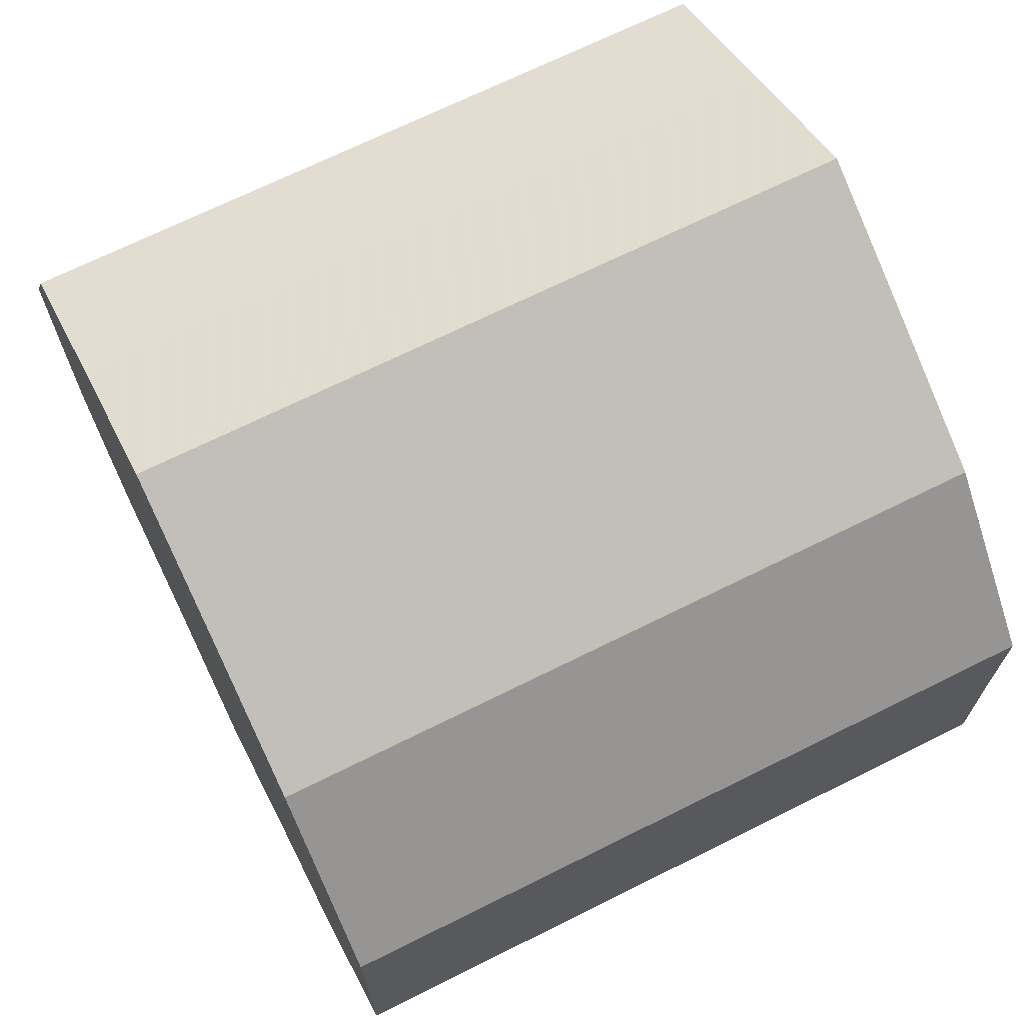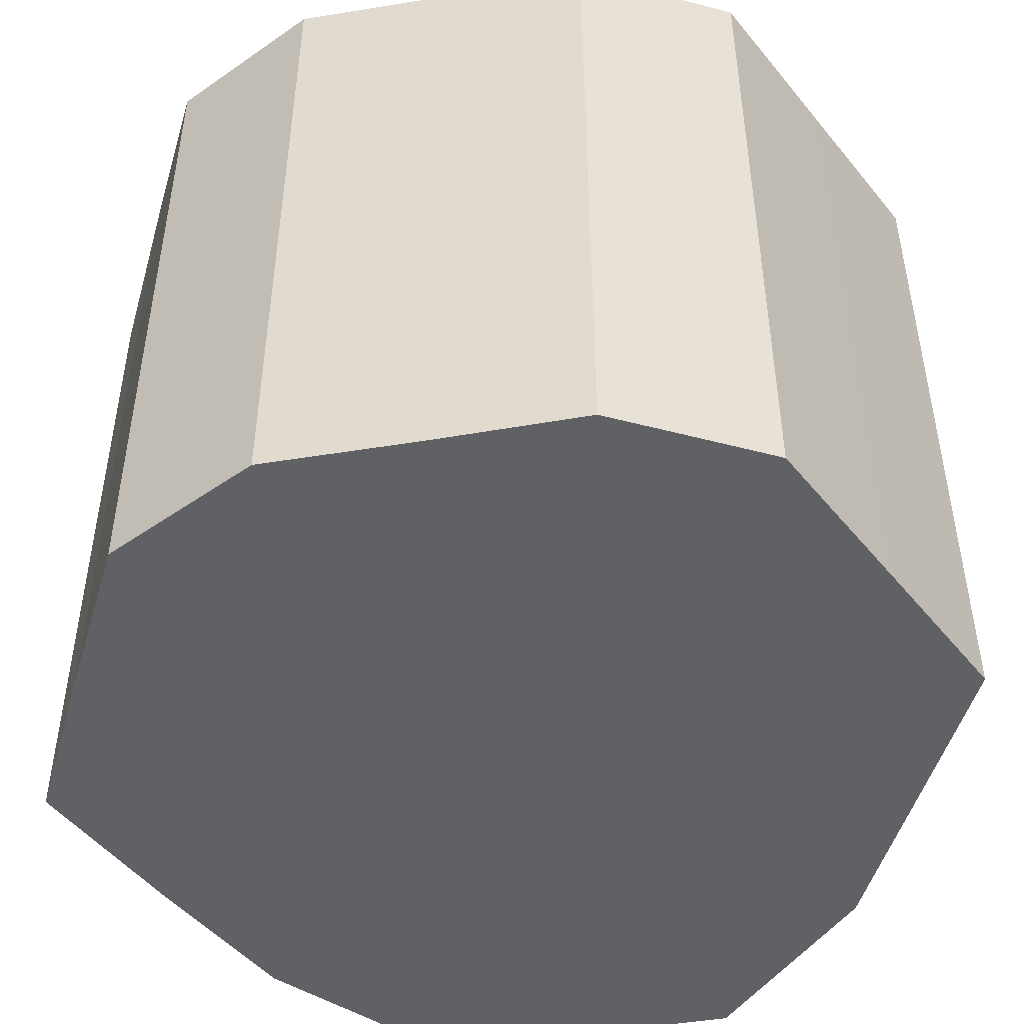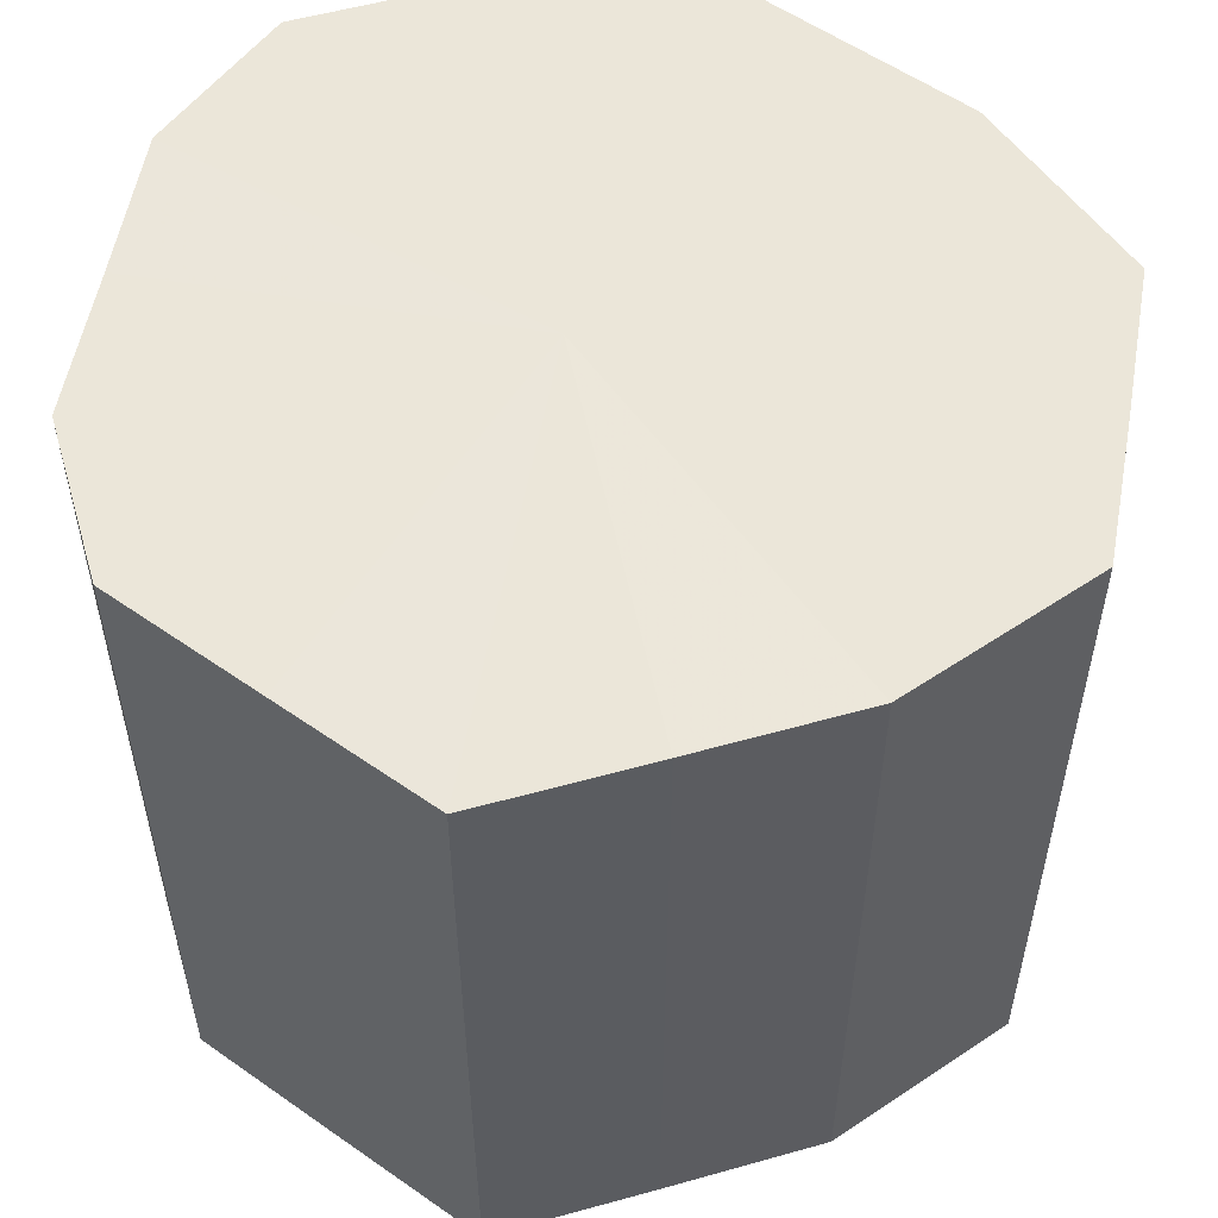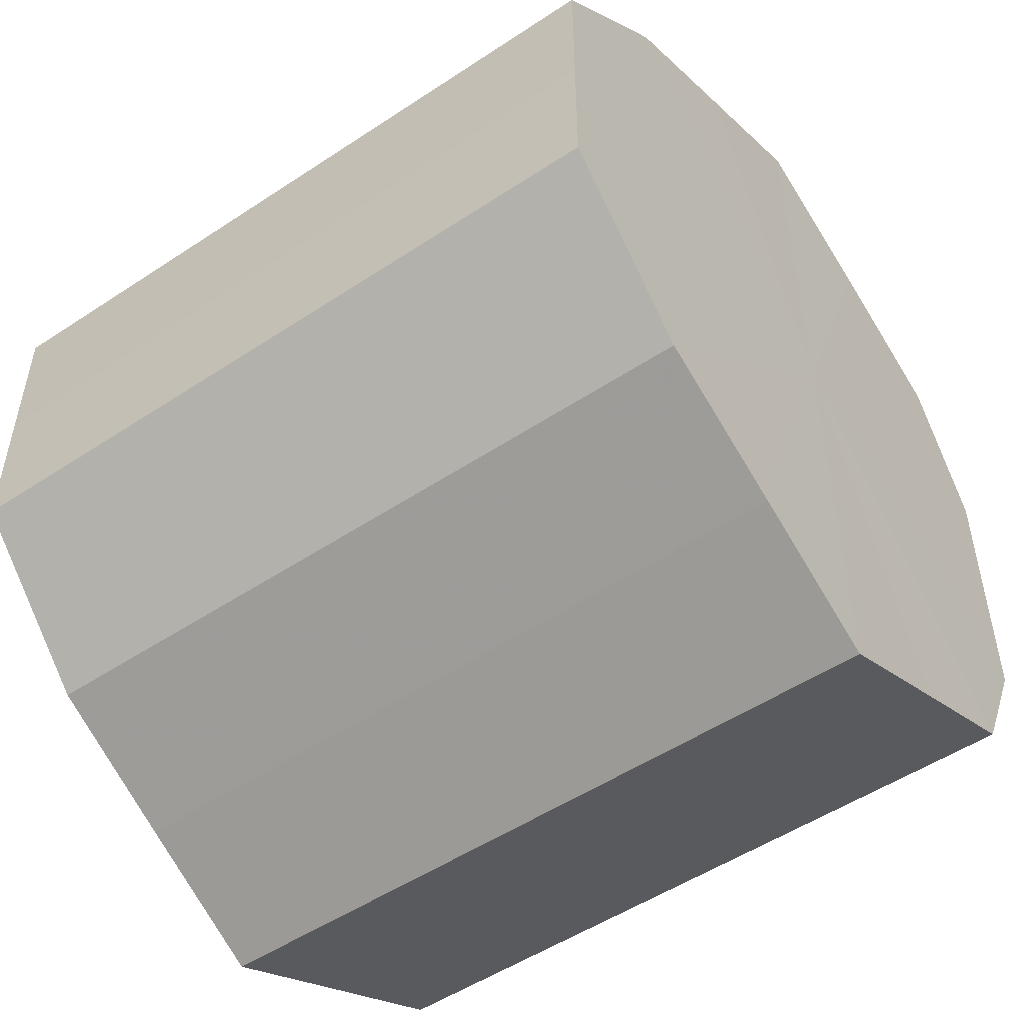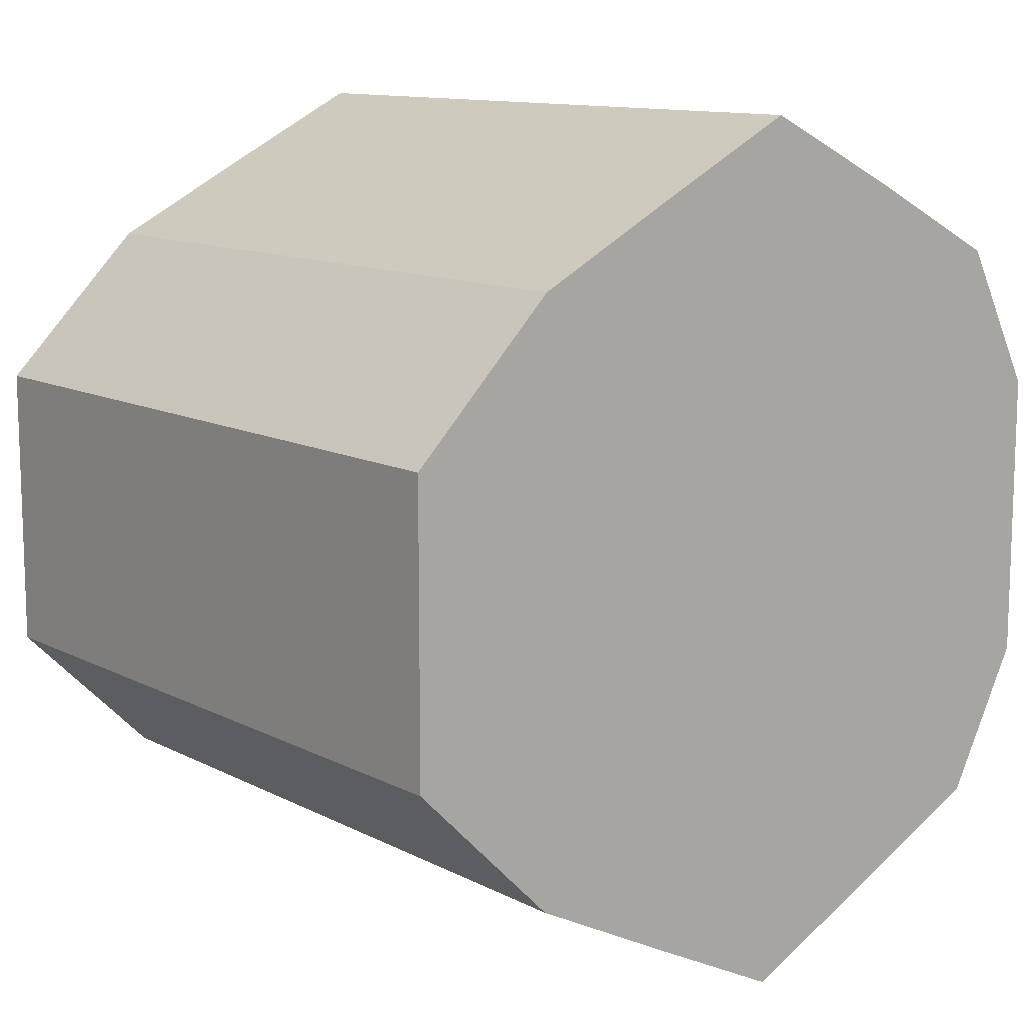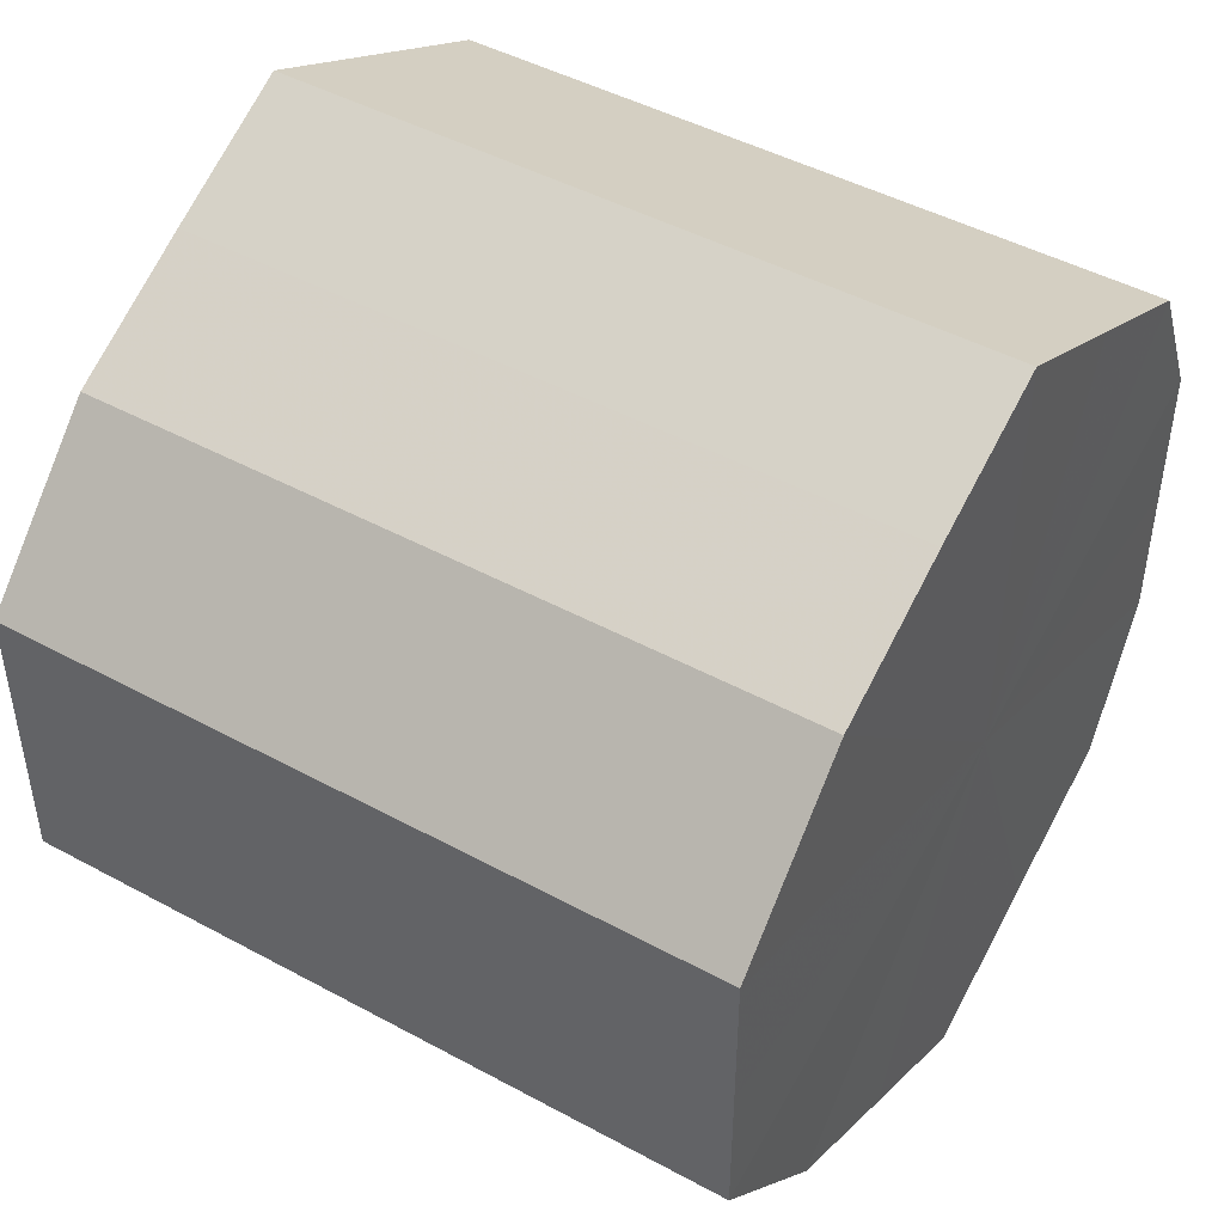
<metadata>
{"format":"obj","ext":"obj","renderer":"f3d","projection":"perspective","resolution":1024,"background":"white","views":[{"elev":69.4,"azim":-116.4,"up":"+Y"},{"elev":-49.0,"azim":100.6,"up":"+Z"},{"elev":55.1,"azim":-169.9,"up":"+Z"},{"elev":-51.7,"azim":-54.3,"up":"+Y"},{"elev":11.8,"azim":-39.3,"up":"+Y"},{"elev":46.3,"azim":-58.3,"up":"+Y"}]}
</metadata>
<code>
o 26780
v 2201 1855 8.052
v 2201 1855 8.052
v 2201 1855 8.151
v 2201 1855 8.052
v 2201 1855 8.151
v 2201 1855 8.052
v 2201 1855 8.151
v 2201 1855 8.052
v 2201 1855 8.151
v 2201 1855 8.052
v 2201 1855 8.151
v 2201 1855 8.052
v 2201 1855 8.151
v 2201 1855 8.052
v 2201 1855 8.151
v 2201 1854 8.052
v 2201 1855 8.151
v 2201 1855 8.052
v 2201 1855 8.151
v 2201 1854 8.052
v 2201 1854 8.151
v 2201 1854 8.052
v 2201 1854 8.151
v 2201 1854 8.052
v 2201 1854 8.151
v 2201 1854 8.052
v 2201 1854 8.151
v 2201 1854 8.052
v 2201 1854 8.151
v 2201 1854 8.052
v 2201 1854 8.151
v 2201 1854 8.151
v 2201 1855 8.151
v 2201 1855 8.052
v 2201 1855 8.151
v 2201 1855 8.052
v 2201 1855 8.151
v 2201 1855 8.151
v 2201 1855 8.052
v 2201 1855 8.151
v 2201 1855 8.052
v 2201 1855 8.052
v 2201 1855 8.151
v 2201 1855 8.151
v 2201 1855 8.052
v 2201 1855 8.151
v 2201 1855 8.052
v 2201 1855 8.052
v 2201 1855 8.151
v 2201 1854 8.151
v 2201 1855 8.052
v 2201 1854 8.151
v 2201 1854 8.052
v 2201 1854 8.052
v 2201 1854 8.151
v 2201 1854 8.151
v 2201 1854 8.052
v 2201 1854 8.151
v 2201 1854 8.052
v 2201 1854 8.052
v 2201 1854 8.151
v 2201 1854 8.151
v 2201 1854 8.052
v 2201 1854 8.052
v 2201 1855 8.052
v 2201 1855 8.052
v 2201 1855 8.052
v 2201 1855 8.052
v 2201 1855 8.052
v 2201 1855 8.052
v 2201 1855 8.052
v 2201 1855 8.052
v 2201 1855 8.052
v 2201 1854 8.052
v 2201 1855 8.052
v 2201 1854 8.052
v 2201 1854 8.052
v 2201 1854 8.052
v 2201 1854 8.052
v 2201 1854 8.052
v 2201 1854 8.052
v 2201 1855 8.151
v 2201 1855 8.151
v 2201 1855 8.151
v 2201 1855 8.151
v 2201 1855 8.151
v 2201 1855 8.151
v 2201 1855 8.151
v 2201 1855 8.151
v 2201 1855 8.151
v 2201 1855 8.151
v 2201 1854 8.151
v 2201 1854 8.151
v 2201 1854 8.151
v 2201 1854 8.151
v 2201 1854 8.151
v 2201 1854 8.151
v 2201 1854 8.151
f 1 2 3
f 2 4 5
f 6 1 7
f 4 8 9
f 10 6 11
f 8 12 13
f 14 10 15
f 12 16 17
f 18 14 19
f 16 20 21
f 22 18 23
f 20 24 25
f 26 22 27
f 24 28 29
f 30 26 31
f 28 30 32
f 33 34 35
f 35 36 37
f 38 39 33
f 40 41 38
f 37 42 43
f 44 45 40
f 46 47 44
f 43 48 49
f 50 51 46
f 52 53 50
f 49 54 55
f 56 57 52
f 58 59 56
f 55 60 61
f 62 63 58
f 61 64 62
f 65 66 67
f 65 68 66
f 65 67 69
f 65 70 68
f 65 69 71
f 65 72 70
f 65 71 73
f 65 74 72
f 65 73 75
f 65 76 74
f 65 75 77
f 65 78 76
f 65 77 79
f 65 80 78
f 65 79 81
f 65 81 80
f 82 83 84
f 82 85 83
f 82 84 86
f 82 87 85
f 82 86 88
f 82 89 87
f 82 88 90
f 82 91 89
f 82 90 92
f 82 93 91
f 82 92 94
f 82 95 93
f 82 94 96
f 82 97 95
f 82 96 98
f 82 98 97

</code>
